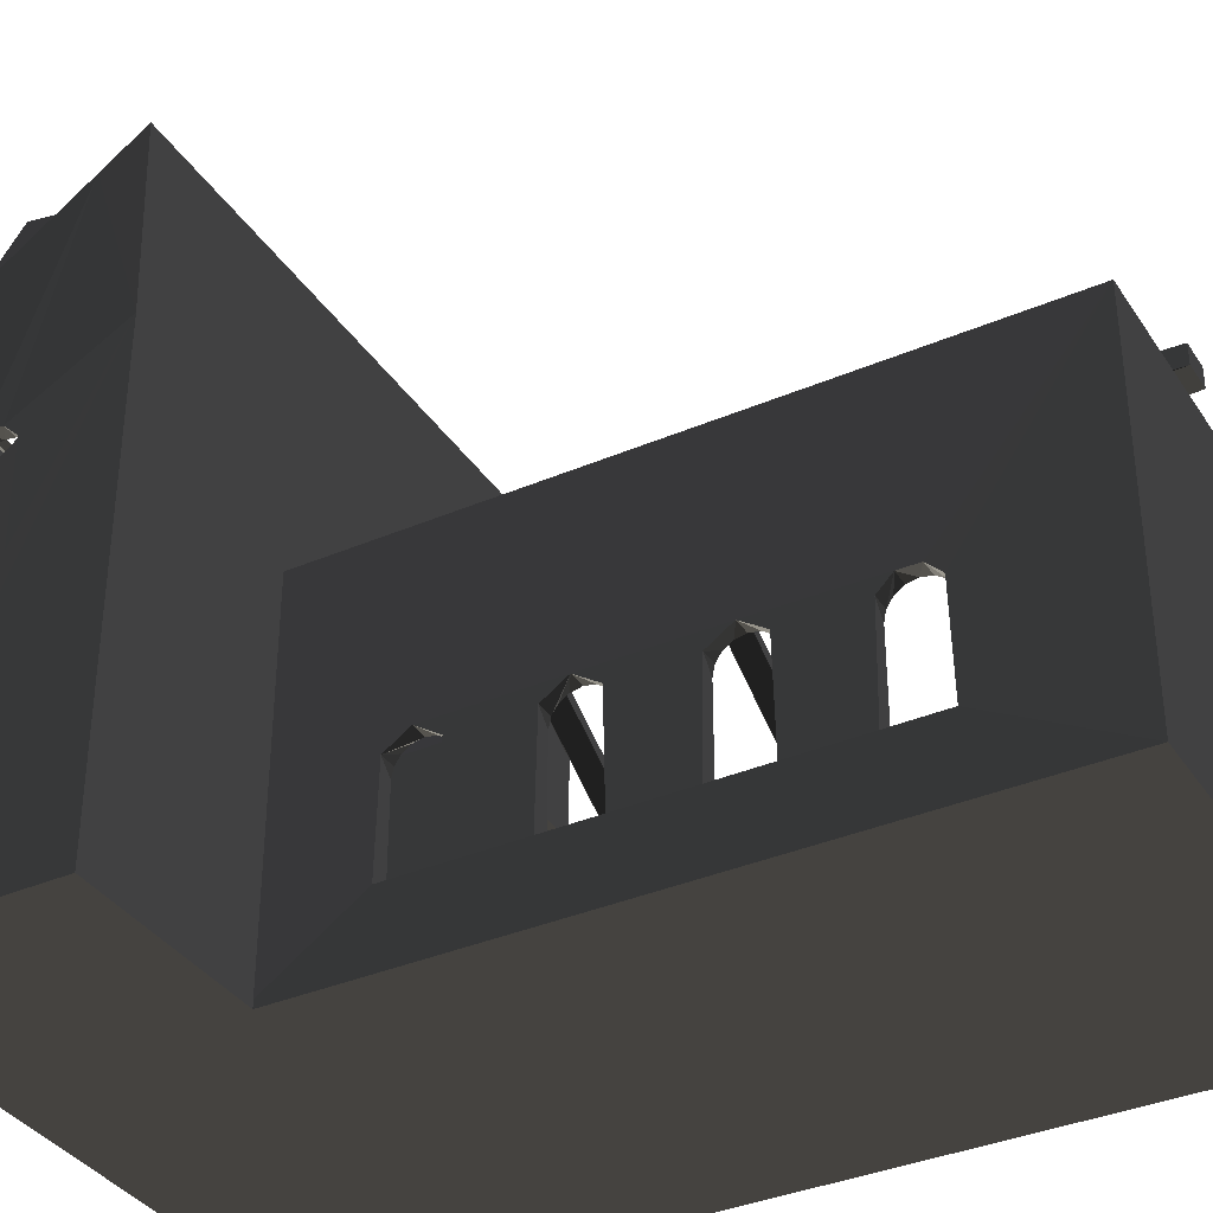
<metadata>
{"format":"obj","ext":"obj","renderer":"f3d","projection":"perspective","resolution":1024,"background":"white","views":[{"elev":-36.3,"azim":119.3,"up":"+Z"}]}
</metadata>
<code>
v 129.2 -326.7 -240.8
v 129.2 -165 -240.8
v 129.2 -245.9 -240.8
v 35.26 -326.7 -240.8
v 234.2 -261.7 163.9
v 35.26 -165 -240.8
v 35.26 -84.18 -240.8
v 35.26 -3.343 -240.8
v 35.26 77.49 -240.8
v 35.26 158.3 -240.8
v 35.26 239.2 -240.8
v 35.26 320 -240.8
v 3.119 -326.7 -240.8
v 217.8 -225.6 31.5
v 217.8 -245.6 -30.47
v 217.8 -265.7 31.5
v 217.8 -265.7 39.17
v 217.8 -264.1 46.84
v 217.8 -253.3 57.68
v 69.85 98.97 -131.4
v 3.119 320 -240.8
v -29.02 -326.7 -240.8
v 82.52 -86.3 -116.1
v 217.8 -245.6 -193.4
v 82.52 -47.74 -193.4
v 217.8 -245.6 -103.7
v 69.85 -87.82 -193.4
v 222.4 -190.1 214.8
v 69.85 98.97 -123.8
v -29.02 320 -240.8
v -61.15 -326.7 -240.8
v 217.8 -253.3 -105.2
v 229 -264.1 46.84
v 69.85 104.8 -109.6
v 217.8 -231.4 53.34
v 69.85 193.9 -116.1
v 229 -225.6 -30.47
v 82.52 193.9 -116.1
v -61.15 320 -240.8
v -93.29 -326.7 -240.8
v 69.85 -53.61 -109.6
v 69.85 -47.74 -193.4
v 69.85 5.572 -193.4
v 82.52 119 -103.7
v 233.6 -190.1 214.8
v 69.85 39.78 -109.6
v 69.85 100.5 -116.1
v -93.29 320 -240.8
v -125.4 -326.7 -240.8
v 69.85 45.65 -193.4
v 82.52 204.7 -105.2
v 69.85 98.97 -193.4
v 217.8 -237.9 57.68
v 69.85 139 -193.4
v 217.8 -259.8 53.34
v 69.85 212.4 -103.7
v -125.4 320 -240.8
v -157.6 -326.7 -240.8
v 229 -264.1 -116.1
v 215.9 -216 203
v 217.8 -225.6 -30.47
v 69.85 133.2 -109.6
v 229 -265.7 -30.47
v 217.8 -225.6 39.17
v 82.52 7.097 -116.1
v -157.6 320 -240.8
v -189.7 -326.7 -240.8
v 69.85 192.4 -193.4
v 69.85 232.4 -193.4
v 69.85 226.6 -109.6
v 69.85 -67.78 -103.7
v 69.85 220.1 -105.2
v 69.85 -60.11 -105.2
v 69.85 204.7 -105.2
v -189.7 320 -240.8
v -221.8 -326.7 -240.8
v -221.8 -245.9 -240.8
v -221.8 -165 -240.8
v -221.8 -84.18 -240.8
v -221.8 -3.343 -240.8
v -221.8 77.49 -240.8
v -221.8 158.3 -240.8
v -221.8 239.2 -240.8
v -221.8 320 -240.8
v -216.4 -327.7 118.5
v -216.4 -166.1 118.5
v -216.4 -246.9 118.5
v -216.4 -327.7 24.56
v 217.8 -231.4 -109.6
v -216.4 -166.1 24.56
v -216.4 -85.23 24.56
v -216.4 -4.393 24.56
v -216.4 76.44 24.56
v -216.4 157.3 24.56
v -216.4 238.1 24.56
v -216.4 319 24.56
v -216.4 -327.7 -7.573
v 69.85 44.13 -116.1
v 69.85 45.65 -123.8
v 69.85 45.65 -131.4
v 69.85 25.61 -193.4
v 69.85 5.572 -131.4
v 69.85 192.4 -131.4
v 69.85 192.4 -123.8
v -216.4 319 -7.573
v -216.4 -327.7 -39.71
v 81.23 -164.9 -244.9
v 217.8 -264.1 -116.1
v 82.52 230.9 -116.1
v 217.8 -225.6 -193.4
v -221.4 -216 188
v 229 -265.7 -193.4
v 229 -245.6 -103.7
v -216.4 319 -39.71
v -216.4 -327.7 -71.85
v 69.85 -49.27 -116.1
v 69.85 -47.74 -123.8
v 69.85 -47.74 -131.4
v 69.85 -67.78 -193.4
v 69.85 -87.82 -131.4
v 69.85 230.9 -116.1
v 69.85 232.4 -123.8
v -216.4 319 -71.85
v -216.4 -327.7 -104
v 82.52 98.97 -193.4
v -221.7 -164.9 236.8
v 63.83 -164.9 244.9
v 69.85 139 -123.8
v 229 -227.1 46.84
v 69.85 -81.95 -109.6
v 222.8 -164.9 237.4
v -216.4 319 -104
v -216.4 -327.7 -136.1
v 69.85 5.572 -123.8
v 69.85 7.097 -116.1
v 69.85 17.94 -105.2
v 68.57 319.1 27.88
v 69.85 119 -103.7
v 69.85 126.7 -105.2
v 69.85 111.3 -105.2
v -216.4 319 -136.1
v -216.4 -327.7 -168.3
v 229 -227.1 -116.1
v 69.85 11.44 -109.6
v 68.57 -164.9 27.88
v 69.85 137.5 -116.1
v 217.8 -265.7 -123.8
v 69.85 139 -131.4
v 69.85 119 -193.4
v -216.4 319 -168.3
v -216.4 -327.7 -200.4
v 69.85 -87.82 -123.8
v 69.85 -86.3 -116.1
v 69.85 -75.45 -105.2
v 69.85 25.61 -103.7
v 69.85 33.28 -105.2
v 69.85 232.4 -131.4
v 69.85 212.4 -193.4
v -216.4 319 -200.4
v -216.4 -327.7 -232.5
v -216.4 -246.9 -232.5
v -216.4 -166.1 -232.5
v -216.4 -85.23 -232.5
v -216.4 -4.394 -232.5
v -216.4 76.44 -232.5
v -216.4 157.3 -232.5
v -216.4 238.1 -232.5
v -216.4 319 -232.5
v -222.7 283.4 20.62
v -218.9 283.4 13.98
v -223 283.9 11.58
v -226.9 300.5 18.22
v -223 300.5 11.58
v -218.9 301 13.98
v -226.9 283.9 18.22
v -218.7 283.9 13.77
v -222.7 301 20.62
v -218.7 300.5 13.77
v -222.7 -121.9 20.62
v -218.9 -121.9 13.98
v 228.9 -330 -38.98
v -226.9 -104.8 18.22
v -223 -104.8 11.58
v -218.9 -104.2 13.98
v -226.9 -121.4 18.22
v -218.7 -121.4 13.77
v -222.7 -104.2 20.62
v -218.7 -104.8 13.77
v 82.52 220.1 -105.2
v -231.4 330 -244.9
v 229 -237.9 57.68
v 217.8 -225.6 -131.4
v 81.23 330 27.88
v 82.52 5.572 -193.4
v 81.23 330 -244.9
v 229 -225.6 -193.4
v -206.3 -318.4 155.1
v 82.52 137.5 -116.1
v 5.794 -318.4 142.3
v -231.4 330 27.88
v -233.3 -156.6 236.8
v -217.9 -330 155.1
v 82.52 139 -193.4
v 82.52 -67.78 -103.7
v 218.4 -240.3 204.6
v -219.8 -164.9 27.88
v -233 -216 188
v -229.5 -172.4 241.3
v -234.2 -261.7 158.3
v 69.85 198.2 -109.6
v 82.52 100.5 -116.1
v -231.4 -164.9 27.88
v 68.57 -156.6 -244.9
v 216.5 -318.4 147.6
v -217 -190.1 227.3
v -231.4 -330 -244.9
v 82.52 232.4 -193.4
v 217.8 -225.6 -123.8
v -231.4 -156.6 27.88
v 82.52 -87.82 -193.4
v 82.52 44.13 -116.1
v 233.9 -156.6 237.4
v 228.9 -156.6 102.5
v 217.8 -237.9 -105.2
v 229.6 -240.3 204.6
v 229 -253.3 57.68
v 217.8 -245.6 59.21
v 217.8 -265.7 -131.4
v -219.8 319.1 27.88
v -217.9 -172.4 241.3
v 68.57 -156.6 27.88
v 217.8 -265.7 -193.4
v 82.52 -49.27 -116.1
v 228.9 -156.6 -244.9
v 68.57 -164.9 -244.9
v 82.52 45.65 -193.4
v 227 -216 203
v -221.9 -240.3 179
v 227.7 -330 147.6
v 217.8 -265.7 -30.47
v 217.8 -227.1 -116.1
v 228.9 -330 -244.9
v 217.8 -259.8 -109.6
v 82.52 192.4 -193.4
v 217.8 -227.1 46.84
v -222.6 -261.7 158.3
v 223.1 -261.7 163.9
v 81.23 -164.9 27.88
v 82.52 25.61 -103.7
v 223.9 -172.4 235.2
v -216.4 157.3 24.56
v -216.4 319 24.56
v -93.51 283.9 95.49
v -93.39 283.4 95.28
v -222.7 283.4 20.62
v -222.8 283.9 20.83
v -218.9 283.4 13.98
v -85.39 283.9 91.04
v -89.56 283.4 88.64
v -85.39 300.5 91.04
v -89.43 300.5 88.43
v -93.51 300.5 95.49
v -89.23 300.5 97.68
v -226.9 300.5 18.22
v -222.8 300.5 20.83
v -218.9 301 13.98
v -89.23 283.9 97.68
v -226.9 283.9 18.22
v -89.43 283.9 88.43
v -218.7 283.9 13.77
v -93.39 301 95.28
v -222.7 301 20.62
v -89.56 301 88.64
v -218.7 300.5 13.77
v 66.34 283.9 21.93
v 66.22 283.4 21.72
v -61.95 283.4 95.71
v -61.82 283.9 95.93
v -65.78 283.4 89.08
v -69.9 283.9 91.46
v 66.51 283.9 12.7
v 62.38 283.4 15.08
v 66.51 300.5 12.7
v 62.26 300.5 14.87
v 66.34 300.5 21.93
v 70.34 300.5 19.34
v -66.07 300.5 98.09
v -61.82 300.5 95.93
v -69.9 300.5 91.46
v -65.78 301 89.08
v 70.34 283.9 19.34
v -66.07 283.9 98.09
v 62.26 283.9 14.87
v -65.9 283.9 88.86
v 66.22 301 21.72
v -61.95 301 95.71
v 62.38 301 15.08
v -65.9 300.5 88.86
v -93.51 149.5 95.49
v -93.39 148.9 95.28
v -222.7 148.9 20.62
v -222.8 149.5 20.83
v -218.9 148.9 13.98
v -223 149.5 11.58
v -85.39 149.5 91.04
v -89.56 148.9 88.64
v -85.39 166.1 91.04
v -89.43 166.1 88.43
v -93.51 166.1 95.49
v -89.23 166.1 97.68
v -226.9 166.1 18.22
v -222.8 166.1 20.83
v -223 166.1 11.58
v -218.9 166.6 13.98
v -89.23 149.5 97.68
v -226.9 149.5 18.22
v -89.43 149.5 88.43
v -218.7 149.5 13.77
v -93.39 166.6 95.28
v -222.7 166.6 20.62
v -89.56 166.6 88.64
v -218.7 166.1 13.77
v 66.34 149.5 21.93
v 66.22 148.9 21.72
v -61.95 148.9 95.71
v -61.82 149.5 95.93
v -65.78 148.9 89.08
v -69.9 149.5 91.46
v 66.51 149.5 12.7
v 62.38 148.9 15.08
v 66.51 166.1 12.7
v 62.26 166.1 14.87
v 66.34 166.1 21.93
v 70.34 166.1 19.34
v -66.07 166.1 98.09
v -61.82 166.1 95.93
v -69.9 166.1 91.46
v -65.78 166.6 89.08
v 70.34 149.5 19.34
v -66.07 149.5 98.09
v 62.26 149.5 14.87
v -65.9 149.5 88.86
v 66.22 166.6 21.72
v -61.95 166.6 95.71
v 62.38 166.6 15.08
v -65.9 166.1 88.86
v -93.51 3.636 95.49
v -93.39 3.102 95.28
v -222.7 3.102 20.62
v -222.8 3.636 20.83
v -218.9 3.102 13.98
v -223 3.636 11.58
v -85.39 3.636 91.04
v -89.56 3.102 88.64
v -85.39 20.23 91.04
v -89.43 20.23 88.43
v -93.51 20.23 95.49
v -89.23 20.23 97.68
v -226.9 20.23 18.22
v -222.8 20.23 20.83
v -223 20.23 11.58
v -218.9 20.76 13.98
v -89.23 3.636 97.68
v -226.9 3.636 18.22
v -89.43 3.636 88.43
v -218.7 3.636 13.77
v -93.39 20.76 95.28
v -222.7 20.76 20.62
v -89.56 20.76 88.64
v -218.7 20.23 13.77
v 66.34 3.636 21.93
v 66.22 3.102 21.72
v -61.95 3.102 95.71
v -61.82 3.636 95.93
v -65.78 3.102 89.08
v -69.9 3.636 91.46
v 66.51 3.636 12.7
v 62.38 3.102 15.08
v 66.51 20.23 12.7
v 62.26 20.23 14.87
v 66.34 20.23 21.93
v 70.34 20.23 19.34
v -66.07 20.23 98.09
v -61.82 20.23 95.93
v -69.9 20.23 91.46
v -65.78 20.76 89.08
v 70.34 3.636 19.34
v -66.07 3.636 98.09
v 62.26 3.636 14.87
v -65.9 3.636 88.86
v 66.22 20.76 21.72
v -61.95 20.76 95.71
v 62.38 20.76 15.08
v -65.9 20.23 88.86
v -93.51 -121.4 95.49
v -93.39 -121.9 95.28
v -222.7 -121.9 20.62
v -222.8 -121.4 20.83
v -218.9 -121.9 13.98
v -85.39 -121.4 91.04
v -89.56 -121.9 88.64
v -85.39 -104.8 91.04
v -89.43 -104.8 88.43
v -93.51 -104.8 95.49
v -89.23 -104.8 97.68
v -226.9 -104.8 18.22
v -222.8 -104.8 20.83
v -218.9 -104.2 13.98
v -89.23 -121.4 97.68
v -226.9 -121.4 18.22
v -89.43 -121.4 88.43
v -218.7 -121.4 13.77
v -93.39 -104.2 95.28
v -222.7 -104.2 20.62
v -89.56 -104.2 88.64
v -218.7 -104.8 13.77
v 66.34 -121.4 21.93
v 66.22 -121.9 21.72
v -61.95 -121.9 95.71
v -61.82 -121.4 95.93
v -65.78 -121.9 89.08
v -69.9 -121.4 91.46
v 66.51 -121.4 12.7
v 62.38 -121.9 15.08
v 66.51 -104.8 12.7
v 62.26 -104.8 14.87
v 66.34 -104.8 21.93
v 70.34 -104.8 19.34
v -66.07 -104.8 98.09
v -61.82 -104.8 95.93
v -69.9 -104.8 91.46
v -65.78 -104.2 89.08
v 70.34 -121.4 19.34
v -66.07 -121.4 98.09
v 62.26 -121.4 14.87
v -65.9 -121.4 88.86
v 66.22 -104.2 21.72
v -61.95 -104.2 95.71
v 62.38 -104.2 15.08
v -65.9 -104.8 88.86
v -231.4 319.1 27.88
v 228.9 -156.6 102.5
v 81.23 319.1 27.88
v 68.57 319.1 27.88
v -219.8 319.1 27.88
v 217.7 -156.6 102.5
v -65.39 304.6 102.5
v -64.66 304.6 102
v -64.66 -140.9 102
v -65.39 -140.9 102.5
v -64.66 -140.9 86.57
v -65.39 -155.2 86.57
v -65.39 318.9 86.57
v -64.66 304.6 86.57
v -88.08 318.9 86.57
v -88.08 304.6 86.08
v -88.08 304.6 102.5
v -88.08 318.9 102
v -88.08 -155.2 102
v -88.08 -140.9 102.5
v -88.08 -155.2 86.57
v -88.81 -140.9 86.57
v -65.39 318.9 102
v -65.39 -155.2 102
v -65.39 304.6 86.08
v -65.39 -140.9 86.08
v -88.81 304.6 102
v -88.81 -140.9 102
v -88.81 304.6 86.57
v -88.08 -140.9 86.08
g group0
g group1
g group2
f 189 70 72
f 70 189 109
f 149 203 125
f 70 109 121
f 229 212 200
f 121 109 122
f 39 12 11
f 122 109 157
f 217 157 109
f 157 217 69
f 162 106 161
f 217 158 69
f 68 217 244
f 217 68 158
f 38 68 244
f 68 38 103
f 22 7 13
f 103 38 104
f 175 173 172
f 104 38 36
f 145 193 248
f 193 145 137
f 183 185 180
f 95 123 114
f 79 80 7
f 7 77 78
f 246 202 209
f 185 183 182
f 132 94 166
f 25 119 42
f 107 195 235
f 27 25 220
f 208 126 230
f 183 186 188
f 107 145 248
f 145 107 235
f 43 65 102
f 90 87 106
f 100 236 50
f 6 2 3
f 51 36 38
f 36 51 210
f 113 26 32
f 51 74 210
f 113 32 243
f 44 139 138
f 113 108 59
f 108 113 243
f 145 213 231
f 147 59 108
f 81 10 9
f 228 59 147
f 59 232 112
f 232 59 228
f 161 124 133
f 112 232 24
f 24 196 112
f 196 24 110
f 113 224 26
f 203 148 198
f 113 89 224
f 89 113 143
f 173 178 174
f 89 143 241
f 202 199 239
f 241 143 218
f 82 11 10
f 218 143 192
f 196 192 143
f 192 196 110
f 15 37 63
f 37 15 61
f 169 171 175
f 63 240 15
f 33 240 63
f 240 33 16
f 39 82 83
f 16 33 17
f 85 106 87
f 17 33 18
f 226 18 33
f 18 226 55
f 226 19 55
f 44 138 140
f 226 227 19
f 227 226 191
f 7 40 77
f 222 126 201
f 161 133 142
f 91 164 92
f 171 169 170
f 167 150 141
f 206 219 212
f 95 114 105
f 187 183 184
f 173 176 178
f 106 164 90
f 134 65 135
f 170 176 171
f 94 132 95
f 214 5 239
f 5 214 247
f 247 225 5
f 225 247 205
f 205 237 225
f 237 205 60
f 60 45 237
f 45 60 28
f 45 250 222
f 250 45 28
f 249 46 156
f 222 250 131
f 7 78 79
f 76 77 67
f 193 229 200
f 56 51 189
f 189 72 56
f 219 145 231
f 57 83 66
f 106 115 124
f 65 43 194
f 229 193 137
f 219 201 212
f 176 173 171
f 191 53 227
f 23 154 130
f 191 35 53
f 35 191 129
f 5 181 239
f 35 129 245
f 234 213 235
f 245 129 64
f 80 9 8
f 64 129 14
f 37 14 129
f 14 37 61
f 116 233 117
f 41 204 233
f 208 230 215
f 214 239 199
f 6 13 7
f 3 4 6
f 211 236 221
f 236 211 125
f 41 233 116
f 65 233 249
f 238 209 207
f 249 136 144
f 145 219 206
f 127 222 131
f 65 25 233
f 25 65 194
f 148 203 54
f 38 198 51
f 166 92 164
f 186 183 180
f 23 71 154
f 208 111 207
f 38 203 198
f 203 38 244
f 4 3 1
f 23 27 220
f 126 222 127
f 220 248 23
f 248 220 107
f 203 149 54
f 111 208 215
f 12 39 21
f 193 217 109
f 217 193 195
f 95 105 96
f 194 220 25
f 124 161 106
f 236 220 194
f 125 220 236
f 167 168 159
f 203 220 125
f 244 220 203
f 217 220 244
f 166 167 132
f 195 220 217
f 195 107 220
f 161 151 160
f 102 65 134
f 226 5 45
f 33 5 226
f 87 90 86
f 8 7 80
f 63 5 33
f 5 63 181
f 49 77 40
f 146 198 128
f 118 25 42
f 9 80 81
f 223 37 129
f 99 221 100
f 191 45 223
f 226 45 191
f 211 52 125
f 153 23 130
f 191 223 129
f 59 181 113
f 213 145 235
f 10 81 82
f 112 181 59
f 207 111 238
f 117 233 118
f 199 202 197
f 11 82 39
f 223 196 143
f 196 223 234
f 211 140 34
f 204 73 71
f 123 95 132
f 67 77 58
f 223 113 181
f 62 198 146
f 113 223 143
f 39 83 48
f 101 236 194
f 236 101 50
f 120 23 152
f 25 27 119
f 207 201 208
f 71 23 204
f 207 212 201
f 209 212 207
f 202 212 209
f 27 23 120
f 235 190 216
f 190 235 195
f 44 62 139
f 51 44 189
f 51 198 44
f 140 211 44
f 125 52 149
f 52 211 20
f 44 221 249
f 221 44 211
f 62 44 198
f 47 211 34
f 249 233 204
f 128 198 148
f 23 248 204
f 20 211 29
f 179 180 185
f 75 83 84
f 193 204 248
f 193 249 204
f 193 44 249
f 193 189 44
f 29 211 47
f 189 193 109
f 236 100 221
f 194 43 101
f 5 225 237
f 46 249 221
f 45 5 237
f 249 135 65
f 135 249 144
f 249 155 136
f 204 41 73
f 222 223 45
f 58 77 49
f 51 56 74
f 25 118 233
f 212 190 200
f 190 212 216
f 173 177 172
f 163 164 162
f 164 165 166
f 177 173 174
f 242 181 112
f 212 229 206
f 161 142 151
f 242 239 181
f 98 221 99
f 242 202 239
f 202 242 216
f 222 231 223
f 152 23 153
f 222 219 231
f 219 222 201
f 106 162 164
f 223 63 37
f 223 181 63
f 183 187 182
f 126 208 201
f 66 83 75
f 13 6 4
f 40 7 31
f 48 83 57
f 92 166 93
f 141 132 167
f 93 166 94
f 106 88 97
f 167 159 150
f 234 112 196
f 234 242 112
f 249 156 155
f 31 7 22
f 235 242 234
f 202 246 197
f 21 39 30
f 223 213 234
f 173 175 171
f 223 231 213
f 106 85 88
f 202 216 212
f 46 221 98
f 209 238 246
f 216 242 235
f 183 188 184
f 90 164 91
f 193 190 195
f 190 193 200
g group3
f 468 469 467
f 469 468 462
f 466 456 470
f 456 466 465
f 452 459 464
f 459 452 461
f 463 455 453
f 455 463 458
f 460 447 450
f 447 460 457
f 448 451 449
f 451 448 454
f 461 470 462
f 459 468 460
f 457 467 458
f 455 469 456
f 453 465 454
f 451 466 452
f 449 464 450
f 447 463 448
f 459 462 468
f 462 459 461
f 468 457 460
f 457 468 467
f 467 455 458
f 455 467 469
f 470 469 462
f 469 470 456
f 465 455 456
f 455 465 453
f 451 465 466
f 465 451 454
f 452 470 461
f 470 452 466
f 449 452 464
f 452 449 451
f 459 450 464
f 450 459 460
f 457 463 447
f 463 457 458
f 463 454 448
f 454 463 453
f 450 448 449
f 448 450 447
f 438 439 437
f 439 438 432
f 435 440 436
f 440 435 426
f 434 431 429
f 431 434 422
f 428 423 433
f 423 428 425
f 420 427 417
f 427 420 430
f 424 419 418
f 419 424 421
f 431 440 432
f 429 438 430
f 427 437 428
f 425 439 426
f 423 435 424
f 421 436 422
f 419 434 420
f 417 433 418
f 429 432 438
f 432 429 431
f 430 437 427
f 437 430 438
f 437 425 428
f 425 437 439
f 426 432 440
f 432 426 439
f 423 426 435
f 426 423 425
f 424 436 421
f 436 424 435
f 436 431 422
f 431 436 440
f 421 434 419
f 434 421 422
f 434 430 420
f 430 434 429
f 417 428 433
f 428 417 427
f 423 418 433
f 418 423 424
f 419 417 418
f 417 419 420
f 413 408 415
f 408 413 414
f 411 416 412
f 416 411 403
f 405 400 409
f 400 405 402
f 398 404 395
f 404 398 407
f 399 396 401
f 396 399 397
f 406 414 407
f 404 413 405
f 402 415 403
f 400 411 401
f 397 410 398
f 395 409 396
f 407 413 404
f 413 407 414
f 405 415 402
f 415 405 413
f 403 408 416
f 408 403 415
f 400 403 411
f 403 400 402
f 401 412 399
f 412 401 411
f 410 407 398
f 407 410 406
f 395 405 409
f 405 395 404
f 401 409 400
f 409 401 396
f 397 395 396
f 395 397 398
f 392 393 391
f 393 392 386
f 389 394 390
f 394 389 380
f 388 385 383
f 385 388 376
f 382 377 387
f 377 382 379
f 374 381 371
f 381 374 384
f 378 373 372
f 373 378 375
f 385 394 386
f 383 392 384
f 381 391 382
f 379 393 380
f 377 389 378
f 375 390 376
f 373 388 374
f 371 387 372
f 383 386 392
f 386 383 385
f 384 391 381
f 391 384 392
f 391 379 382
f 379 391 393
f 380 386 394
f 386 380 393
f 377 380 389
f 380 377 379
f 378 390 375
f 390 378 389
f 390 385 376
f 385 390 394
f 375 388 373
f 388 375 376
f 388 384 374
f 384 388 383
f 371 382 387
f 382 371 381
f 377 372 387
f 372 377 378
f 373 371 372
f 371 373 374
f 367 362 369
f 362 367 368
f 365 370 366
f 370 365 356
f 364 361 359
f 361 364 352
f 358 353 363
f 353 358 355
f 350 357 347
f 357 350 360
f 351 348 354
f 348 351 349
f 361 370 362
f 359 368 360
f 357 367 358
f 355 369 356
f 353 365 354
f 351 366 352
f 349 364 350
f 347 363 348
f 368 361 362
f 361 368 359
f 360 367 357
f 367 360 368
f 358 369 355
f 369 358 367
f 356 362 370
f 362 356 369
f 353 356 365
f 356 353 355
f 354 366 351
f 366 354 365
f 366 361 352
f 361 366 370
f 352 349 351
f 349 352 364
f 364 360 350
f 360 364 359
f 347 358 363
f 358 347 357
f 354 363 353
f 363 354 348
f 349 347 348
f 347 349 350
f 344 345 343
f 345 344 338
f 341 346 342
f 346 341 332
f 340 337 335
f 337 340 328
f 334 329 339
f 329 334 331
f 326 333 323
f 333 326 336
f 330 325 324
f 325 330 327
f 337 346 338
f 335 344 336
f 333 343 334
f 331 345 332
f 329 341 330
f 327 342 328
f 325 340 326
f 323 339 324
f 335 338 344
f 338 335 337
f 336 343 333
f 343 336 344
f 343 331 334
f 331 343 345
f 332 338 346
f 338 332 345
f 329 332 341
f 332 329 331
f 330 342 327
f 342 330 341
f 342 337 328
f 337 342 346
f 327 340 325
f 340 327 328
f 340 336 326
f 336 340 335
f 323 334 339
f 334 323 333
f 329 324 339
f 324 329 330
f 325 323 324
f 323 325 326
f 319 314 321
f 314 319 320
f 317 322 318
f 322 317 308
f 316 313 311
f 313 316 304
f 310 305 315
f 305 310 307
f 302 309 299
f 309 302 312
f 303 300 306
f 300 303 301
f 313 322 314
f 311 320 312
f 309 319 310
f 307 321 308
f 305 317 306
f 303 318 304
f 301 316 302
f 299 315 300
f 320 313 314
f 313 320 311
f 312 319 309
f 319 312 320
f 310 321 307
f 321 310 319
f 308 314 322
f 314 308 321
f 305 308 317
f 308 305 307
f 306 318 303
f 318 306 317
f 318 313 304
f 313 318 322
f 304 301 303
f 301 304 316
f 316 312 302
f 312 316 311
f 299 310 315
f 310 299 309
f 306 315 305
f 315 306 300
f 301 299 300
f 299 301 302
f 296 297 295
f 297 296 290
f 293 298 294
f 298 293 284
f 292 289 287
f 289 292 280
f 286 281 291
f 281 286 283
f 278 285 275
f 285 278 288
f 282 277 276
f 277 282 279
f 289 298 290
f 287 296 288
f 285 295 286
f 283 297 284
f 281 293 282
f 279 294 280
f 277 292 278
f 275 291 276
f 287 290 296
f 290 287 289
f 288 295 285
f 295 288 296
f 295 283 286
f 283 295 297
f 284 290 298
f 290 284 297
f 281 284 293
f 284 281 283
f 282 294 279
f 294 282 293
f 294 289 280
f 289 294 298
f 279 292 277
f 292 279 280
f 292 288 278
f 288 292 287
f 275 286 291
f 286 275 285
f 281 276 291
f 276 281 282
f 277 275 276
f 275 277 278
f 271 266 273
f 266 271 272
f 269 274 270
f 274 269 261
f 263 258 267
f 258 263 260
f 256 262 253
f 262 256 265
f 257 254 259
f 254 257 255
f 264 272 265
f 262 271 263
f 260 273 261
f 258 269 259
f 255 268 256
f 253 267 254
f 265 271 262
f 271 265 272
f 263 273 260
f 273 263 271
f 261 266 274
f 266 261 273
f 258 261 269
f 261 258 260
f 259 270 257
f 270 259 269
f 268 265 256
f 265 268 264
f 253 263 267
f 263 253 262
f 259 267 258
f 267 259 254
f 255 253 254
f 253 255 256

</code>
